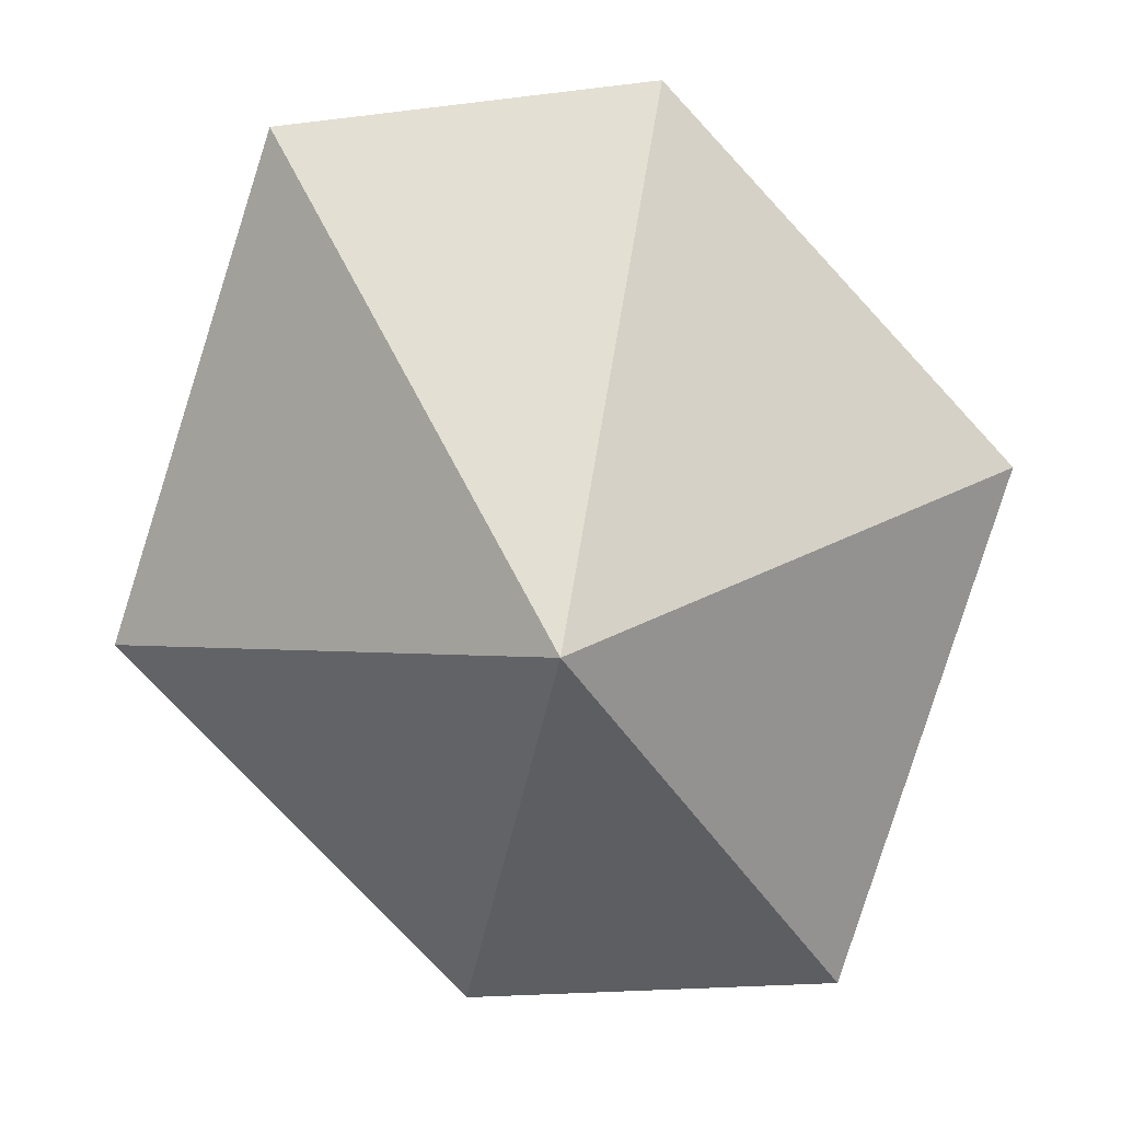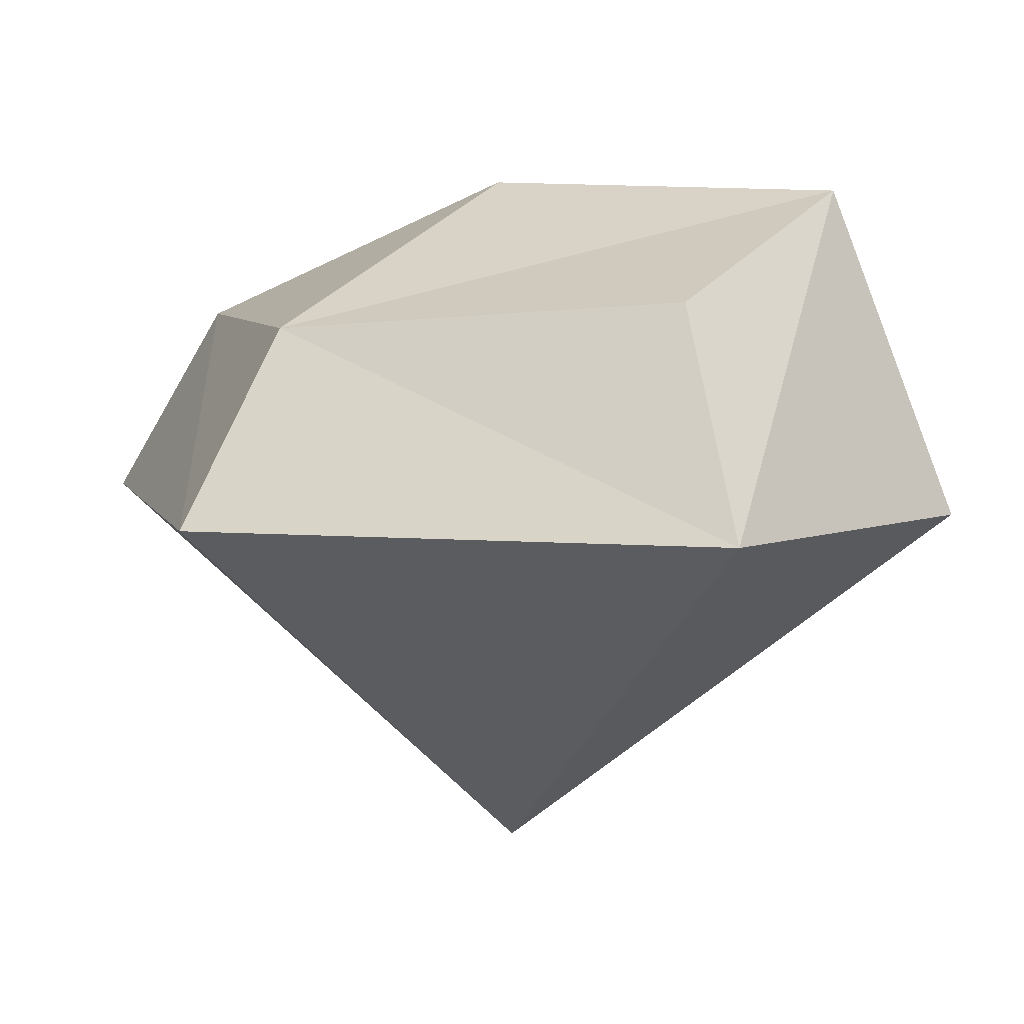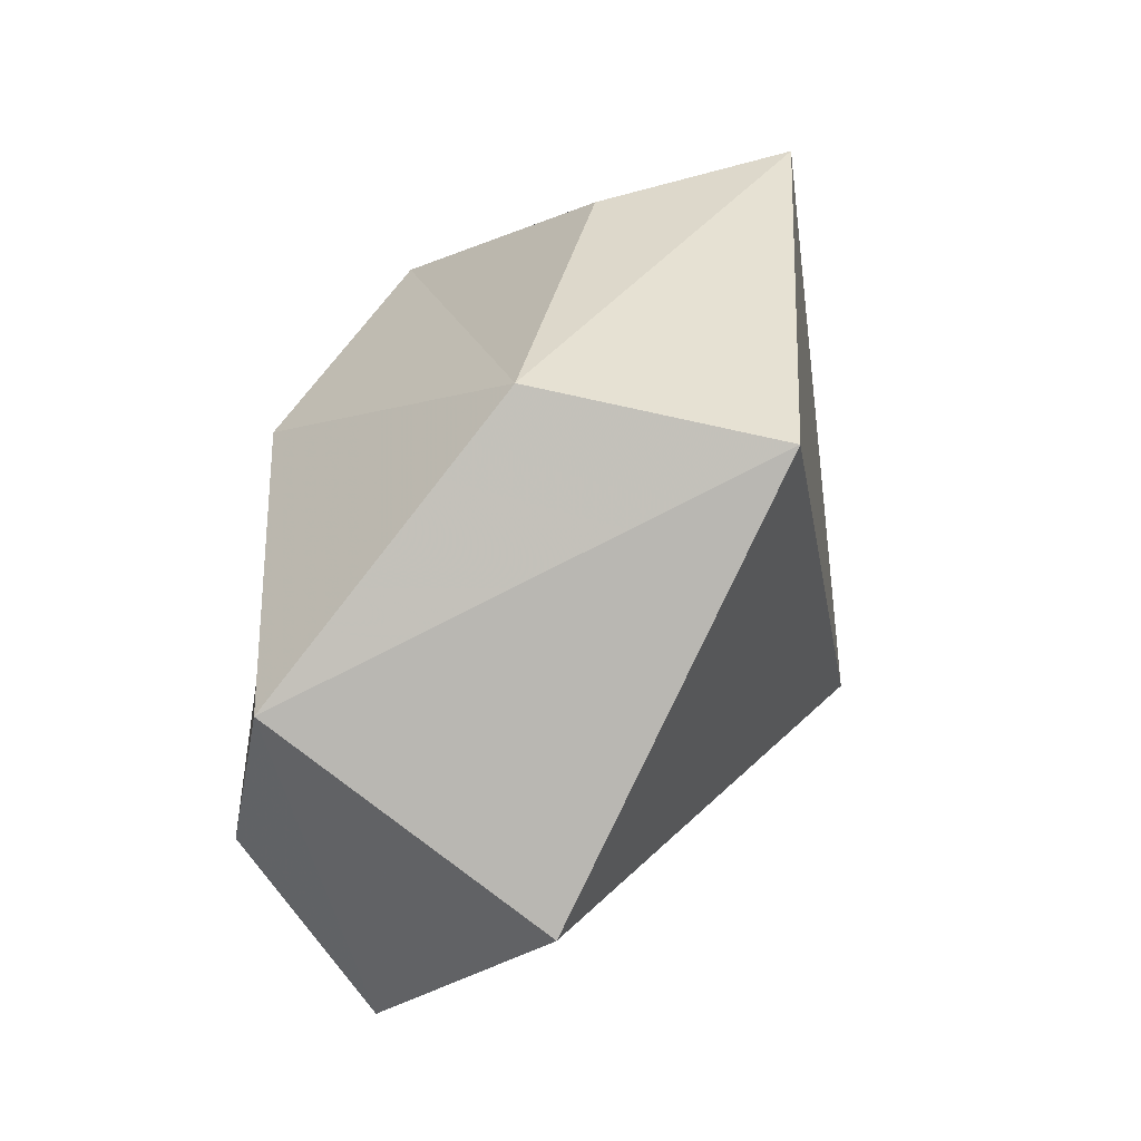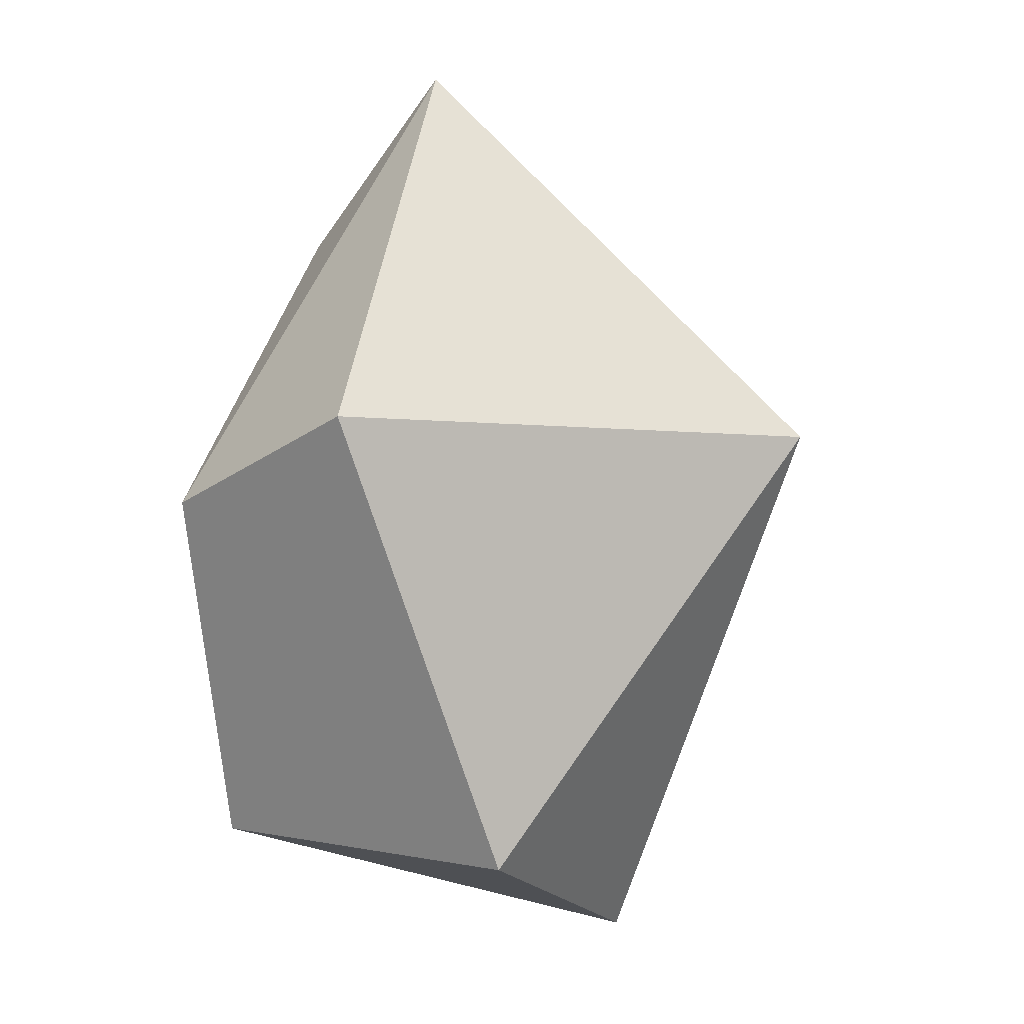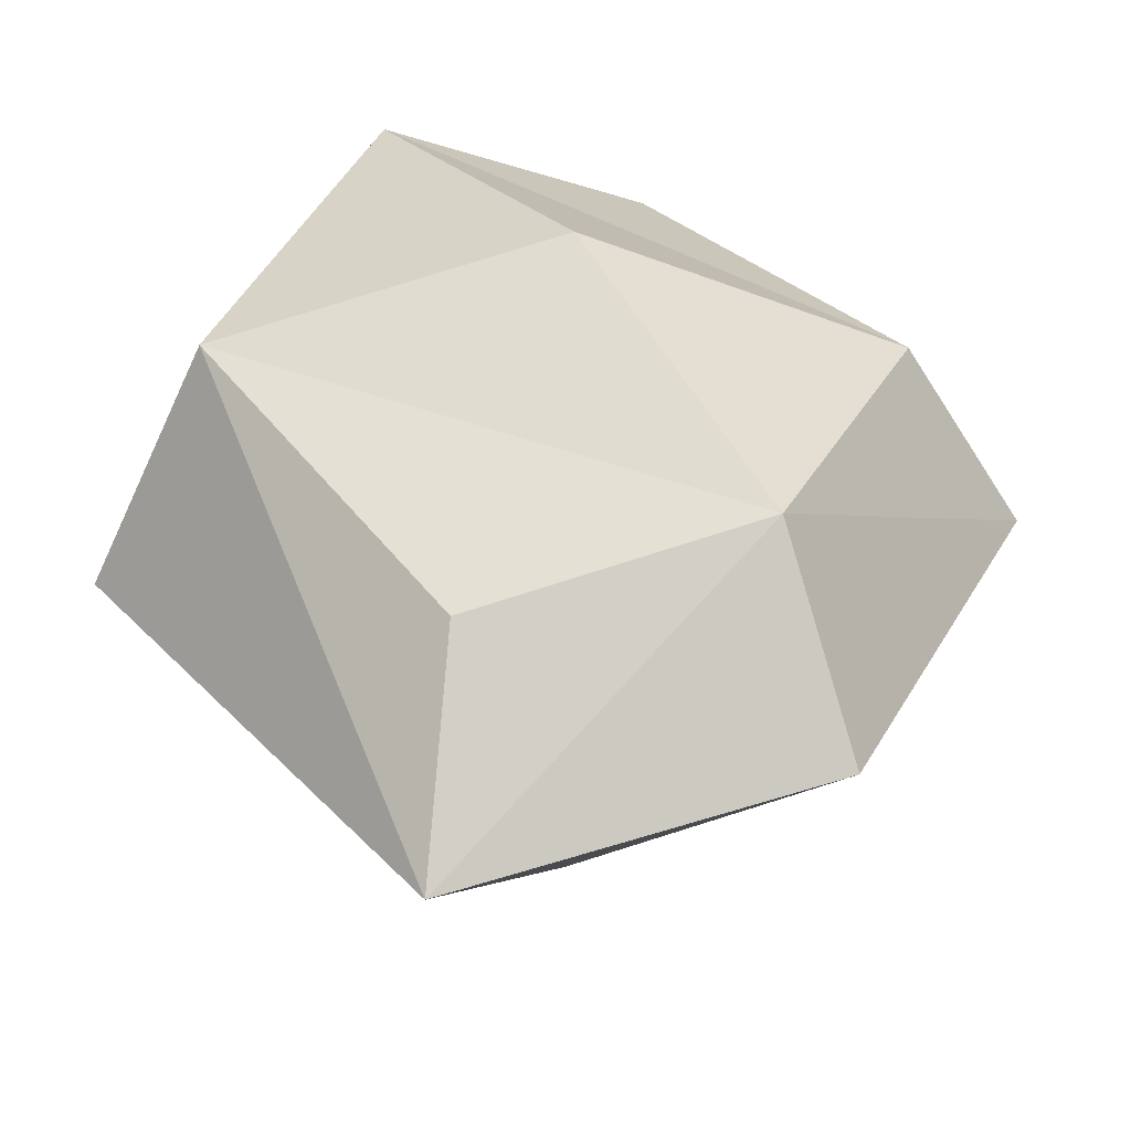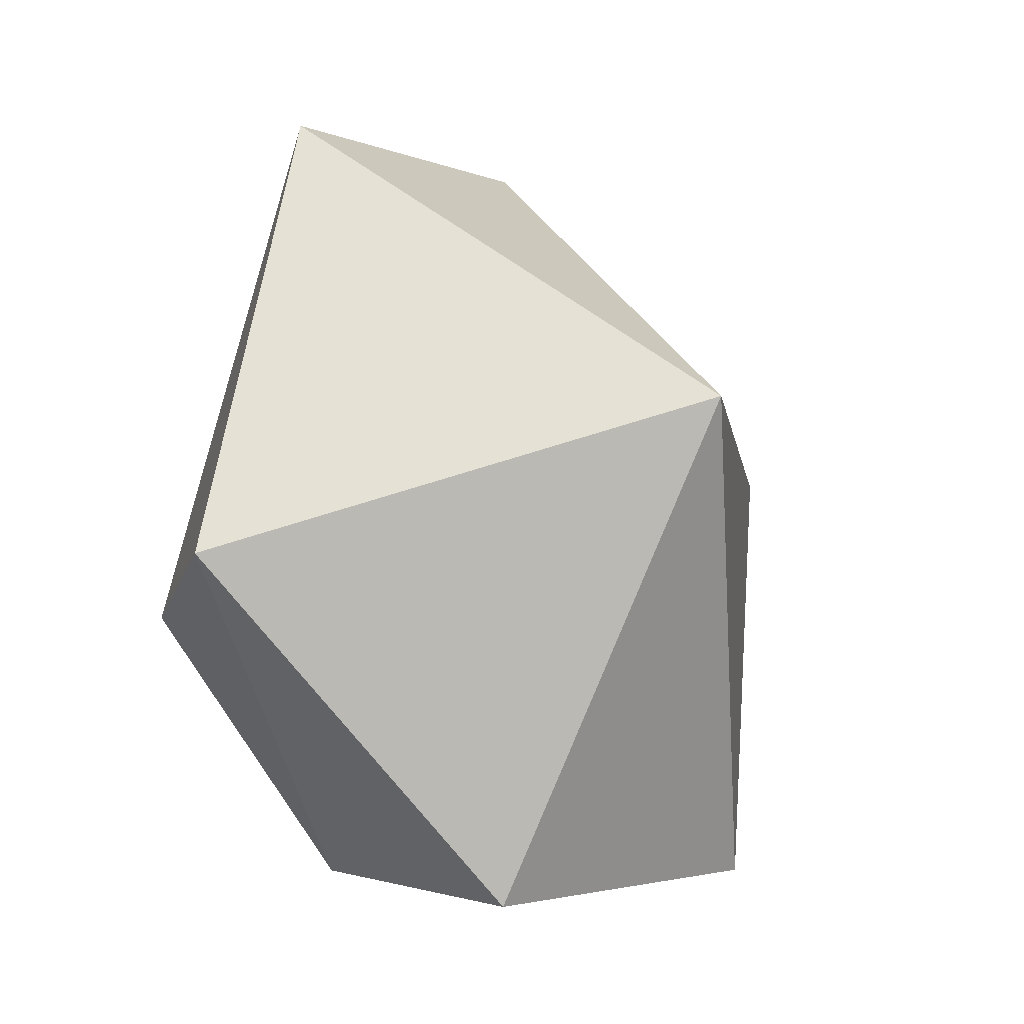
<metadata>
{"format":"obj","ext":"obj","renderer":"f3d","projection":"perspective","resolution":1024,"background":"white","views":[{"elev":-76.2,"azim":168.3,"up":"+Y"},{"elev":5.9,"azim":111.1,"up":"+Y"},{"elev":-42.8,"azim":-122.1,"up":"+Z"},{"elev":-38.5,"azim":-67.3,"up":"+Z"},{"elev":28.0,"azim":-31.6,"up":"+Y"},{"elev":-27.2,"azim":-39.5,"up":"+Z"}]}
</metadata>
<code>
v 0.0899 -0.3512 -0.08152
v -0.1725 0.1331 0.1608
v 0.3983 0.2024 0.04031
v -0.2185 0.2507 -0.2177
v 0.3523 0.2297 -0.3551
v 0.0899 0.2065 0.268
v 0.0899 0.3369 -0.4285
v -0.2644 -0.05529 0.2728
v 0.5033 0.0134 0.09563
v -0.3235 0.0134 -0.2587
v 0.4442 0.0134 -0.4358
v 0.0899 0.0134 0.3909
v 0.0899 0.3481 -0.06592
v 0.0899 0.0134 -0.5539
f 1 9 12
f 9 3 6 12
f 6 2 8 12
f 8 1 12
f 6 3 13
f 3 5 7 13
f 7 4 13
f 4 2 6 13
f 7 5 11 14
f 11 1 14
f 1 10 14
f 10 4 7 14
f 1 11 9
f 11 5 3 9
f 1 8 10
f 8 2 4 10

</code>
